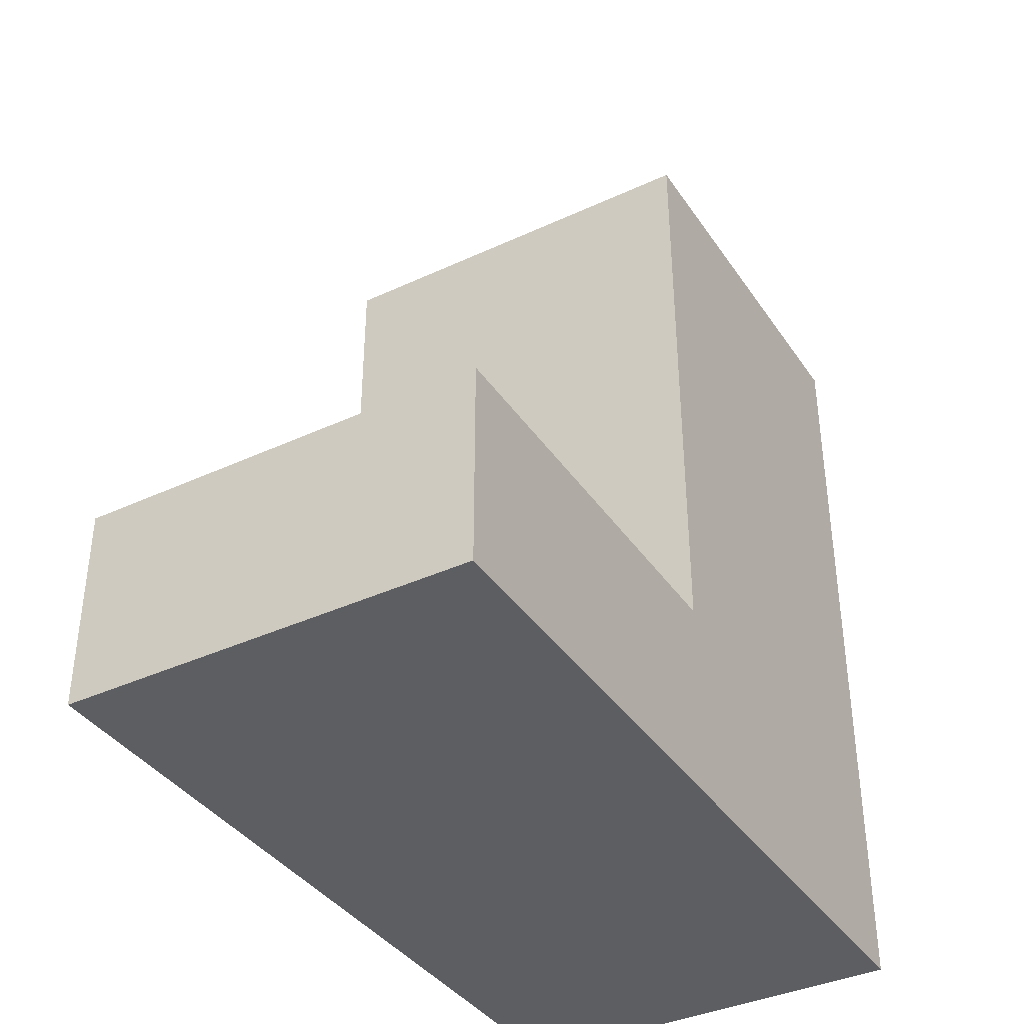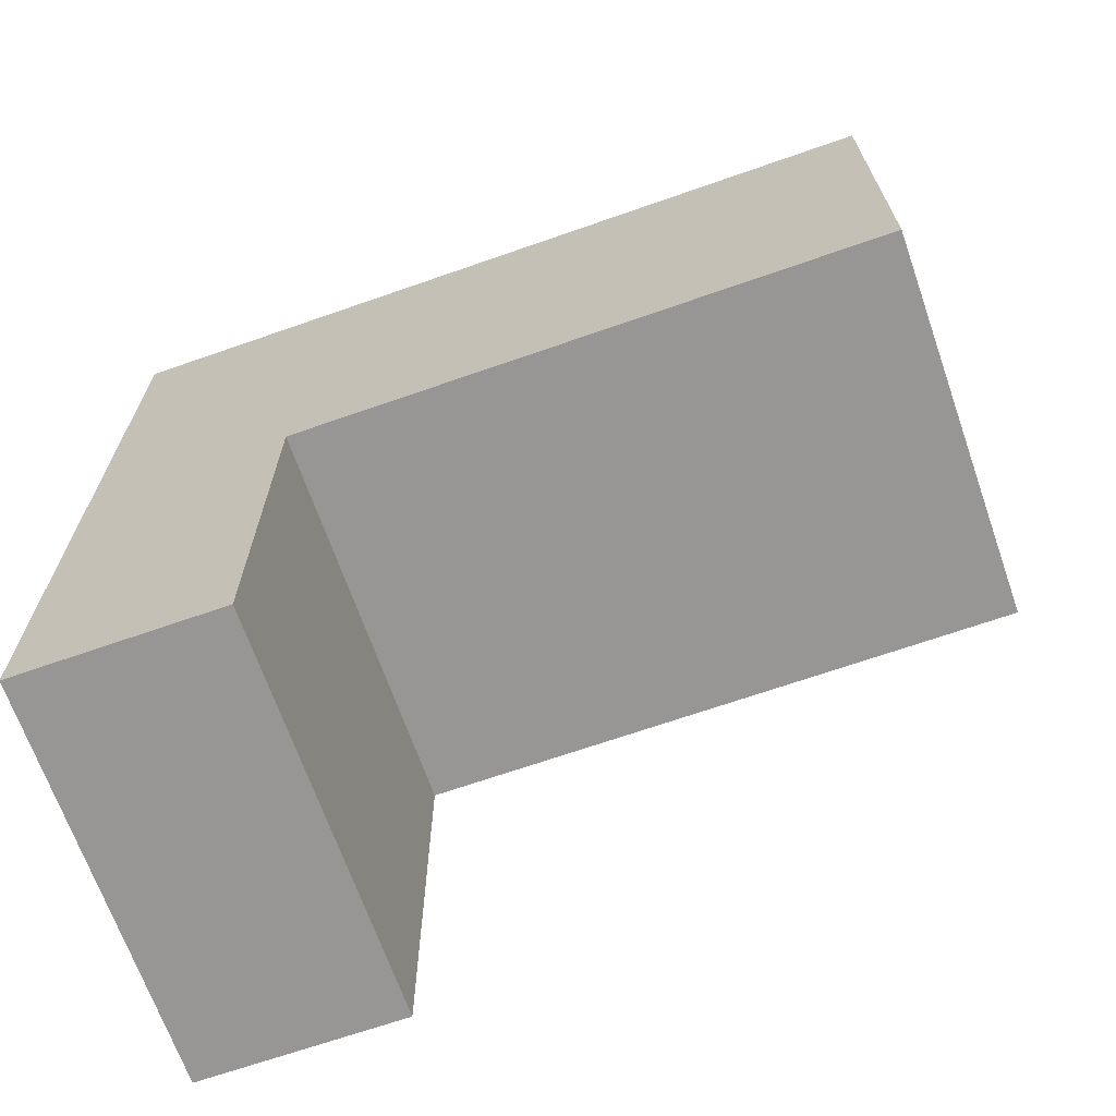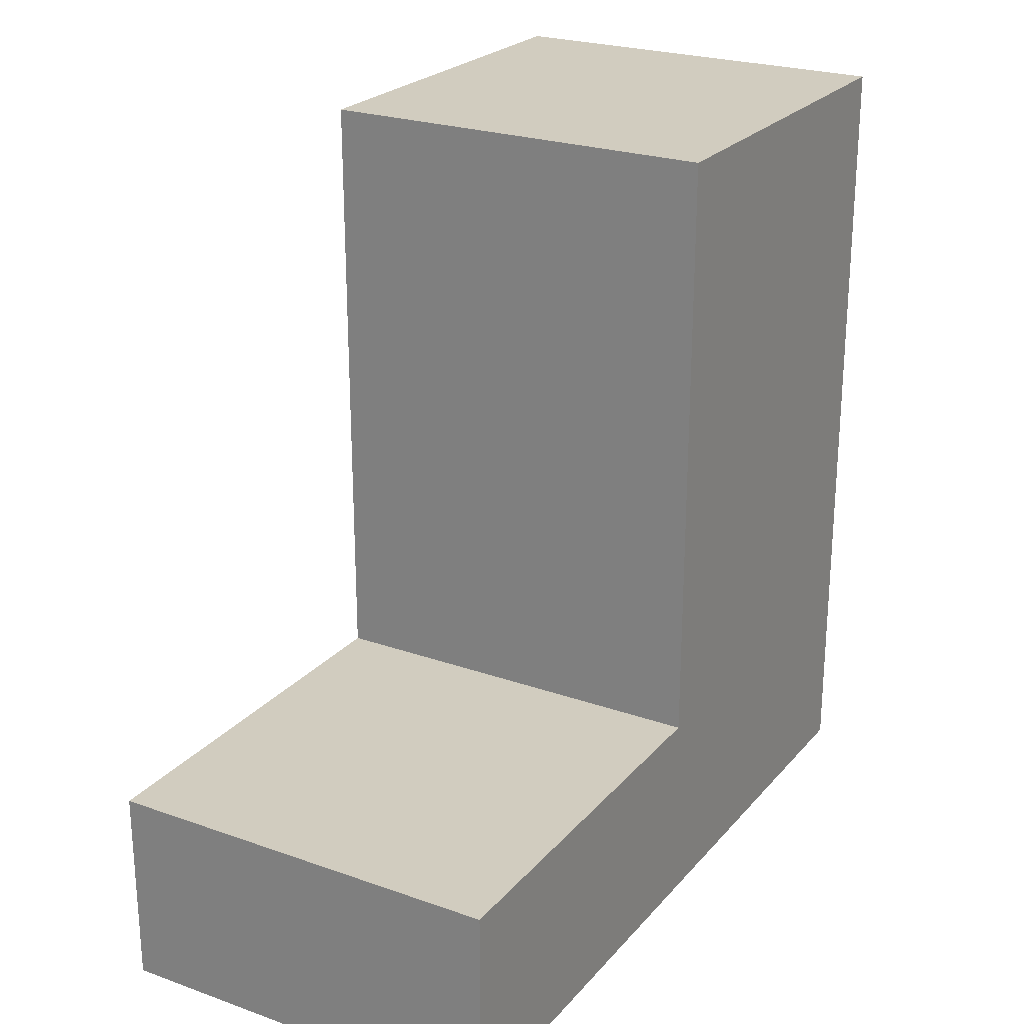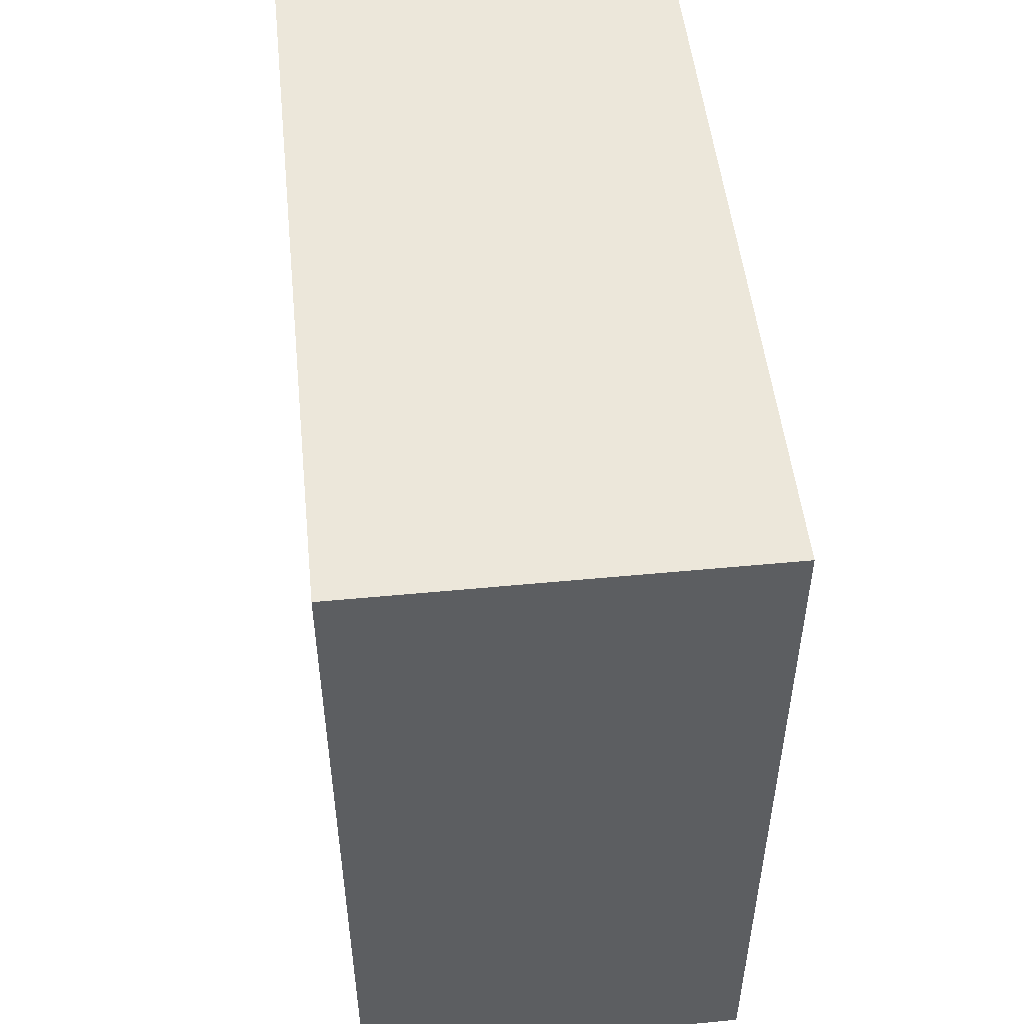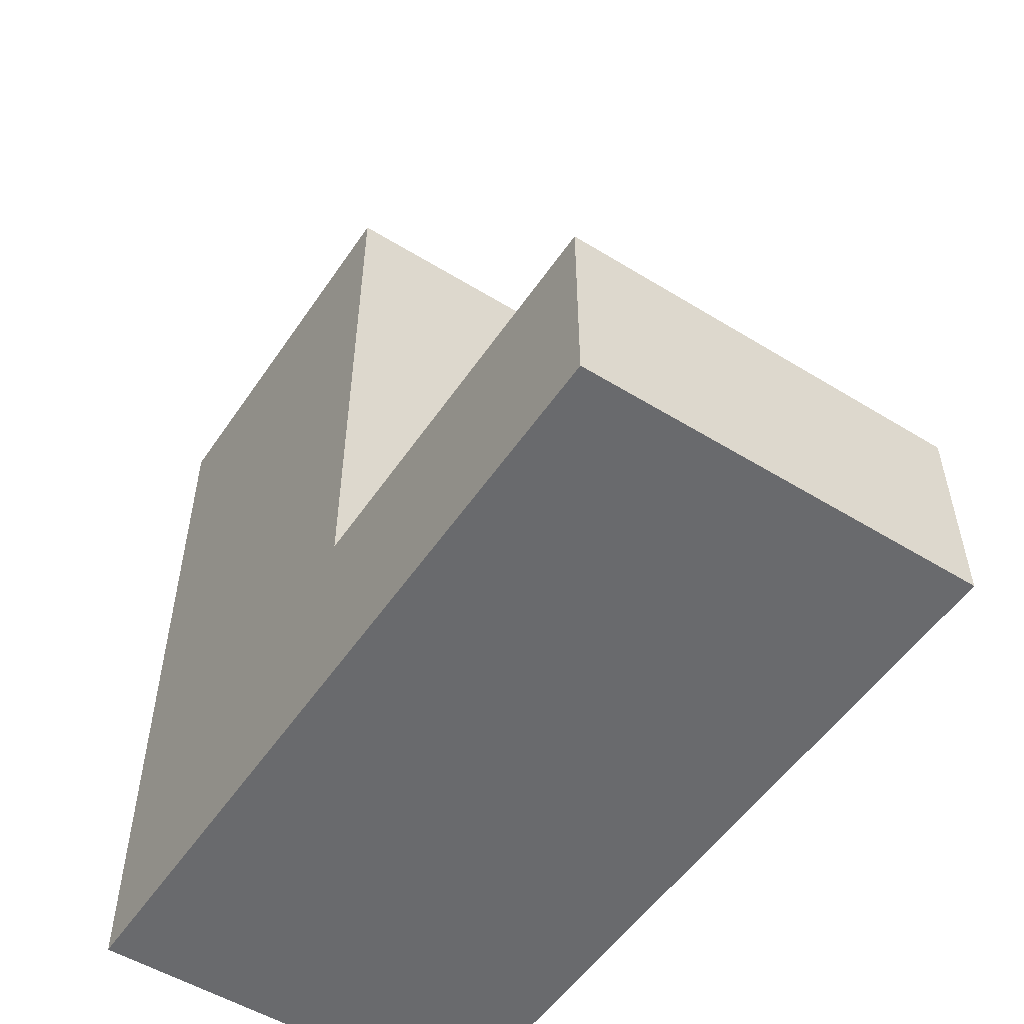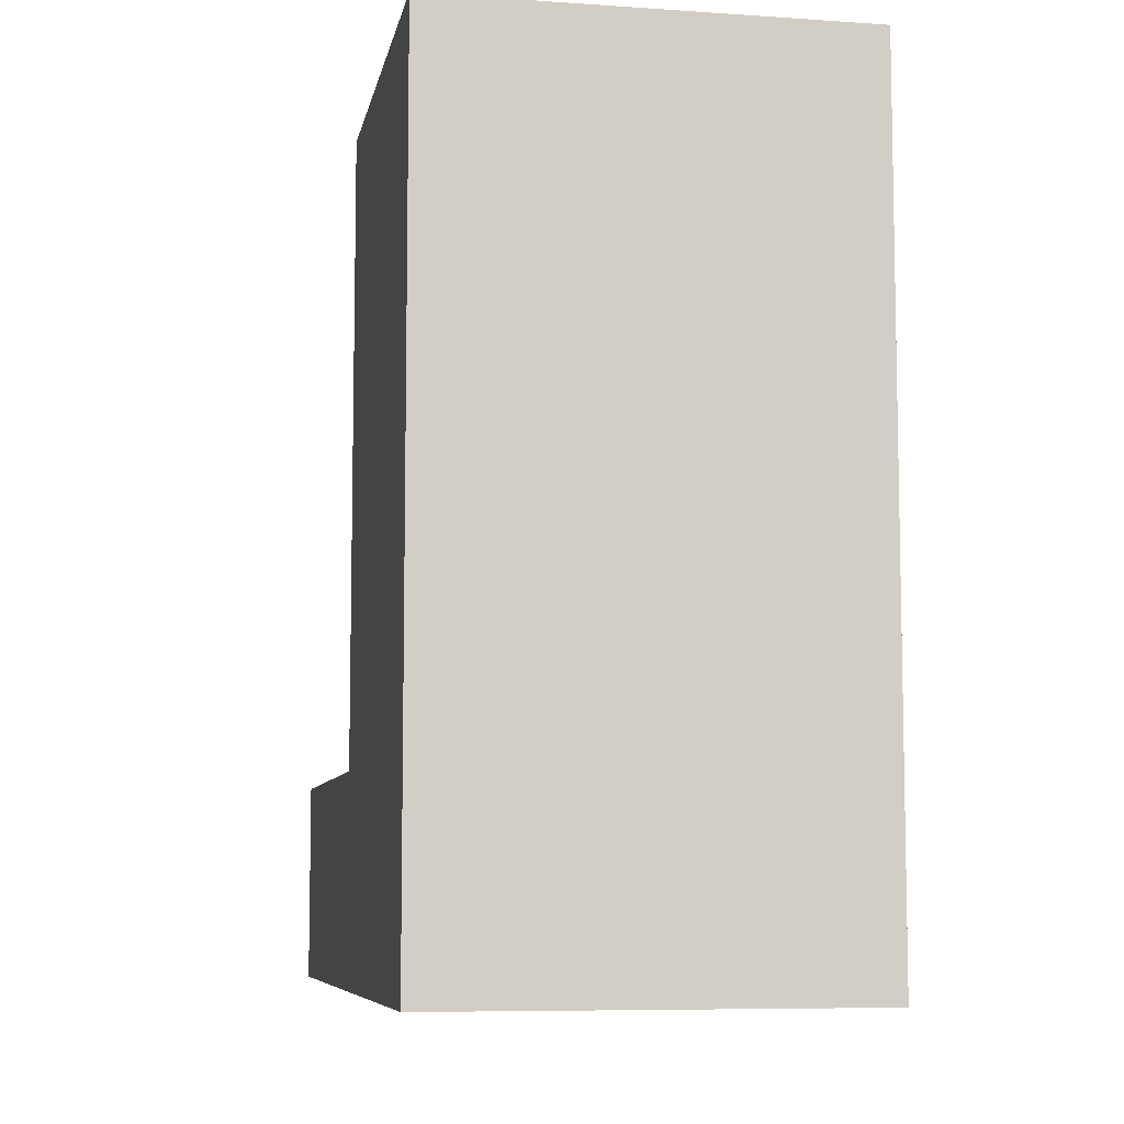
<metadata>
{"format":"obj","ext":"obj","renderer":"f3d","projection":"perspective","resolution":1024,"background":"white","views":[{"elev":-38.3,"azim":-149.6,"up":"+Y"},{"elev":-68.0,"azim":109.3,"up":"+Z"},{"elev":24.2,"azim":-149.7,"up":"+Y"},{"elev":50.7,"azim":-6.0,"up":"+Z"},{"elev":-53.0,"azim":146.6,"up":"+Y"},{"elev":-7.7,"azim":-10.8,"up":"+Y"}]}
</metadata>
<code>
o
v -0.1 -0.2 -0.2
v -0.1 -0.2 0.2
v -0.1 -0.1 -0.2
v -0.1 -0.1 0
v -0.1 -0.1 0.2
v -0.1 0 0
v -0.1 0 0.2
v -0.1 0.2 0
v -0.1 0.2 0.2
v 0.1 -0.2 -0.2
v 0.1 -0.2 0.2
v 0.1 -0.1 -0.2
v 0.1 -0.1 0
v 0.1 -0.1 0.2
v 0.1 0 0
v 0.1 0 0.2
v 0.1 0.2 0
v 0.1 0.2 0.2
v -0.1 -0.2 -0.2
v -0.1 -0.1 -0.2
v 0.1 -0.2 -0.2
v 0.1 -0.1 -0.2
v -0.1 -0.1 0
v -0.1 0 0
v -0.1 0.2 0
v 0.1 -0.1 0
v 0.1 0 0
v 0.1 0.2 0
v -0.1 -0.2 0.2
v -0.1 -0.1 0.2
v -0.1 0 0.2
v -0.1 0.2 0.2
v 0.1 -0.2 0.2
v 0.1 -0.1 0.2
v 0.1 0 0.2
v 0.1 0.2 0.2
v -0.1 -0.2 -0.2
v 0.1 -0.2 -0.2
v -0.1 -0.2 0.2
v 0.1 -0.2 0.2
v -0.1 -0.1 -0.2
v 0.1 -0.1 -0.2
v -0.1 -0.1 0
v 0.1 -0.1 0
v -0.1 0.2 0
v 0.1 0.2 0
v -0.1 0.2 0.2
v 0.1 0.2 0.2
f 1 2 3
f 3 2 4
f 4 2 5
f 4 5 6
f 6 5 7
f 6 7 8
f 8 7 9
f 12 11 10
f 13 11 12
f 14 11 13
f 15 14 13
f 16 14 15
f 17 16 15
f 18 16 17
f 19 20 21
f 21 20 22
f 23 24 26
f 24 25 27
f 26 24 27
f 27 25 28
f 33 30 29
f 34 31 30
f 34 30 33
f 35 32 31
f 35 31 34
f 36 32 35
f 37 38 39
f 39 38 40
f 43 42 41
f 44 42 43
f 47 46 45
f 48 46 47

</code>
